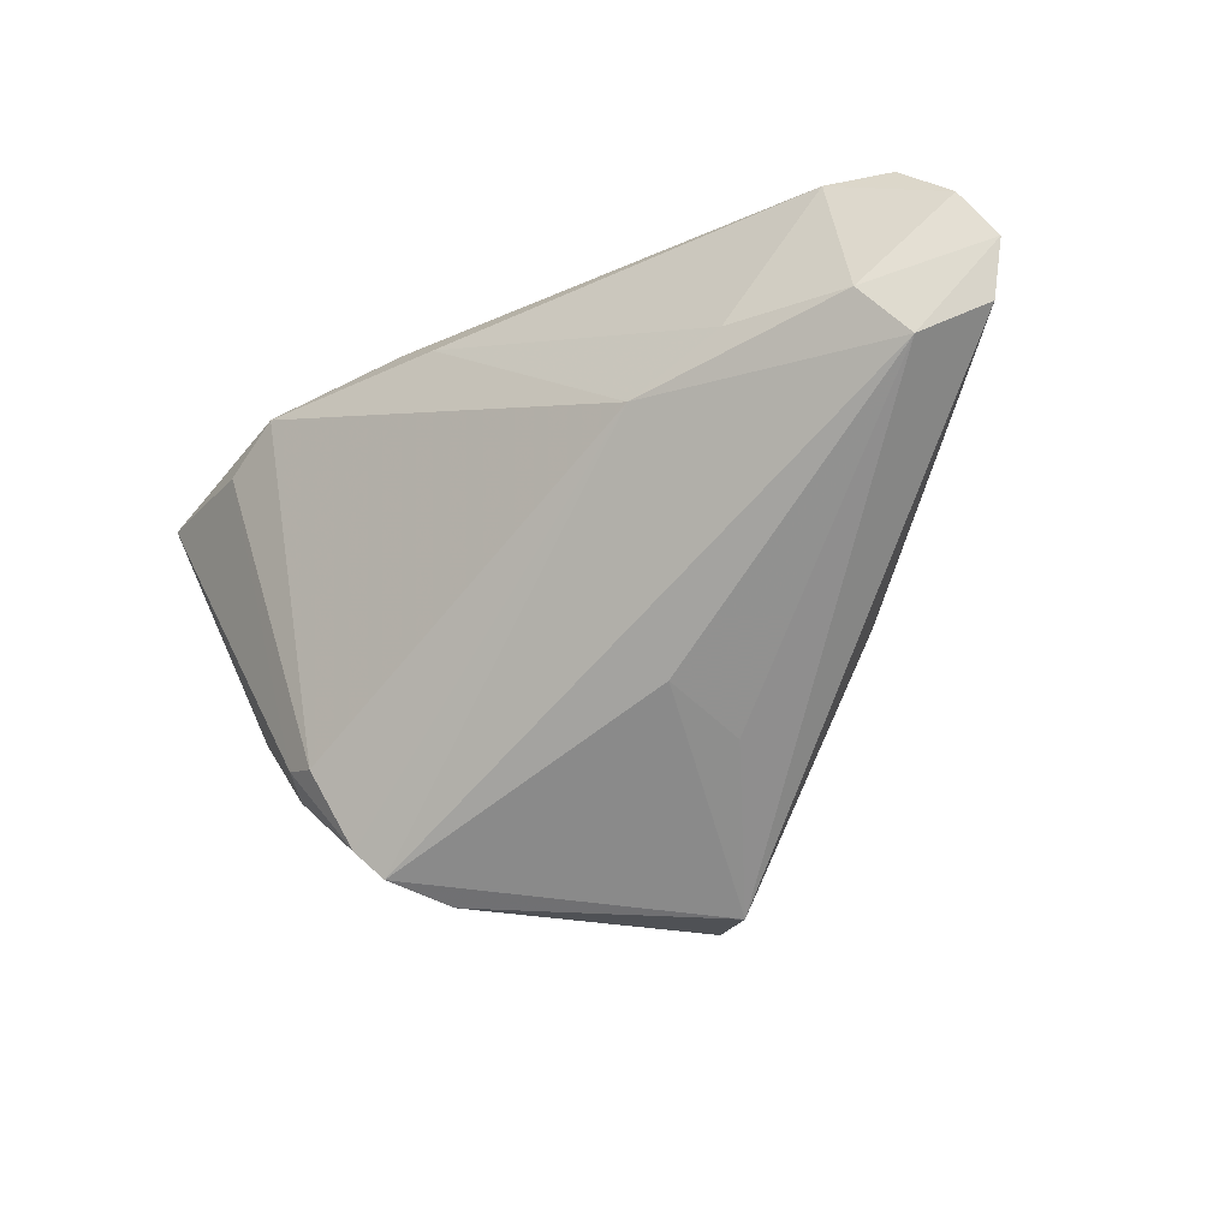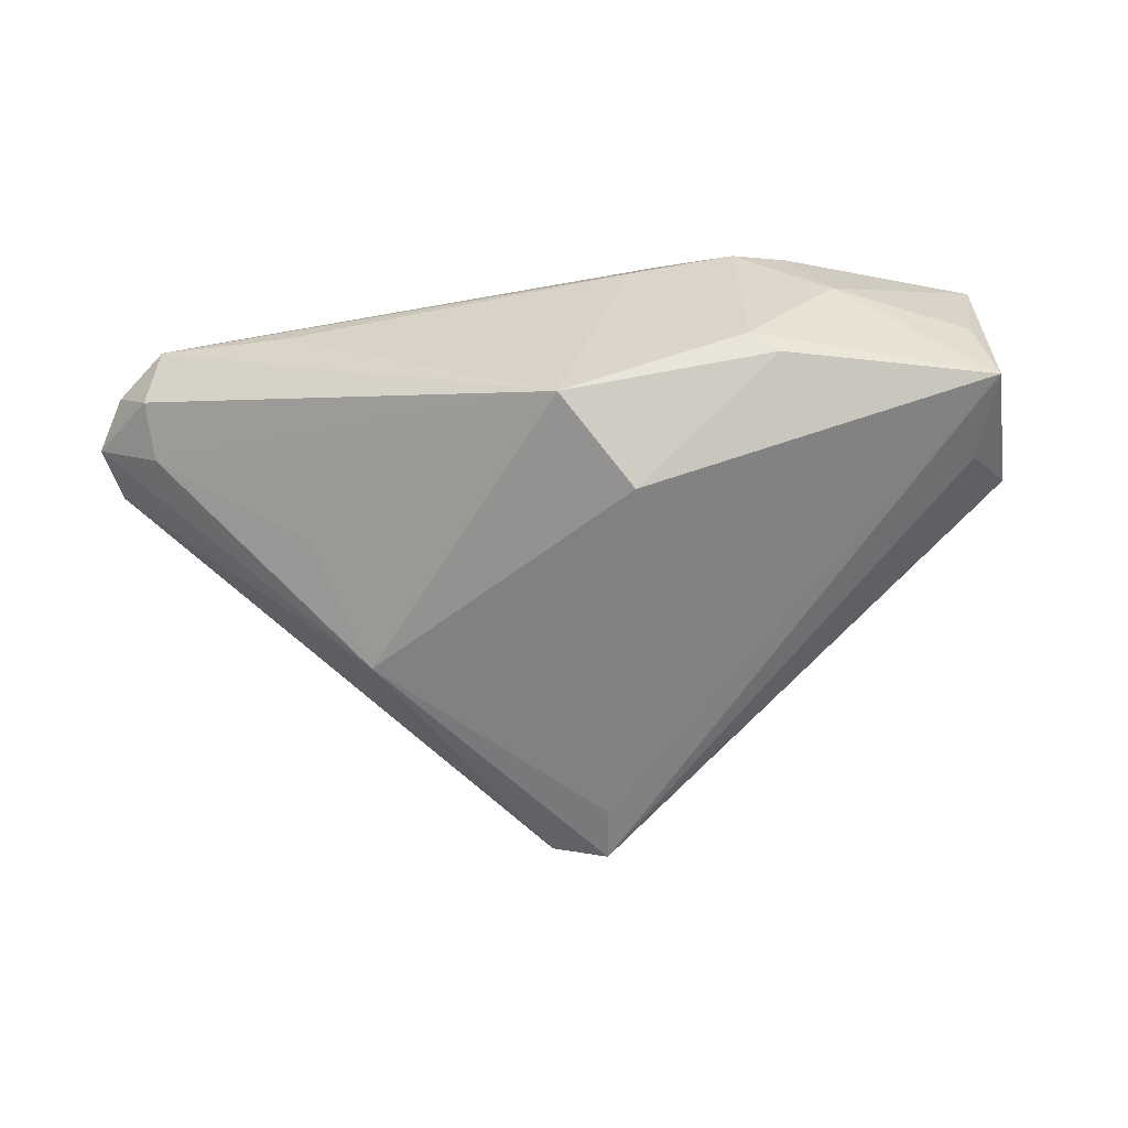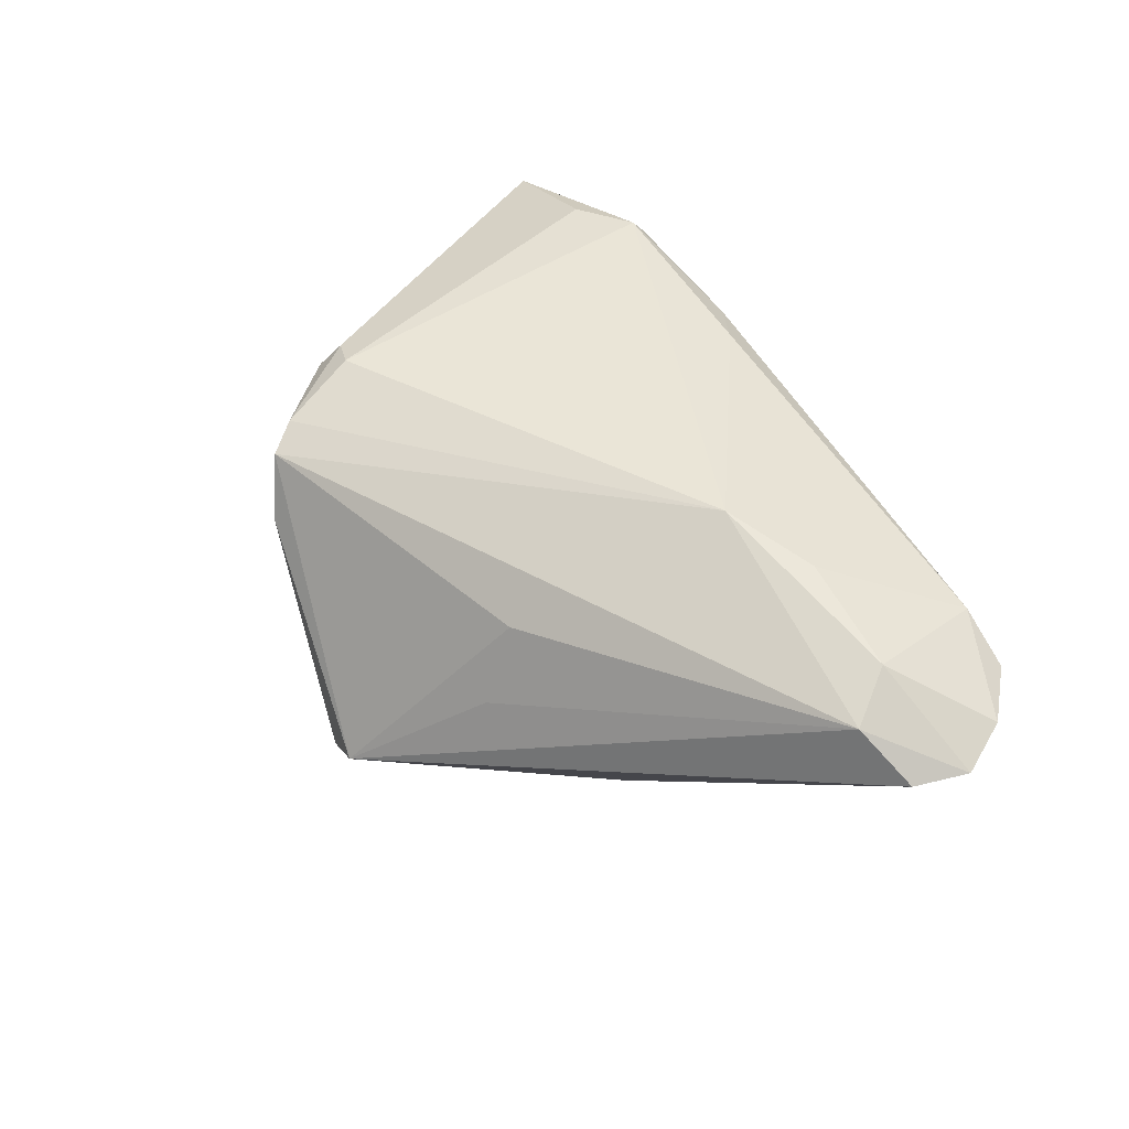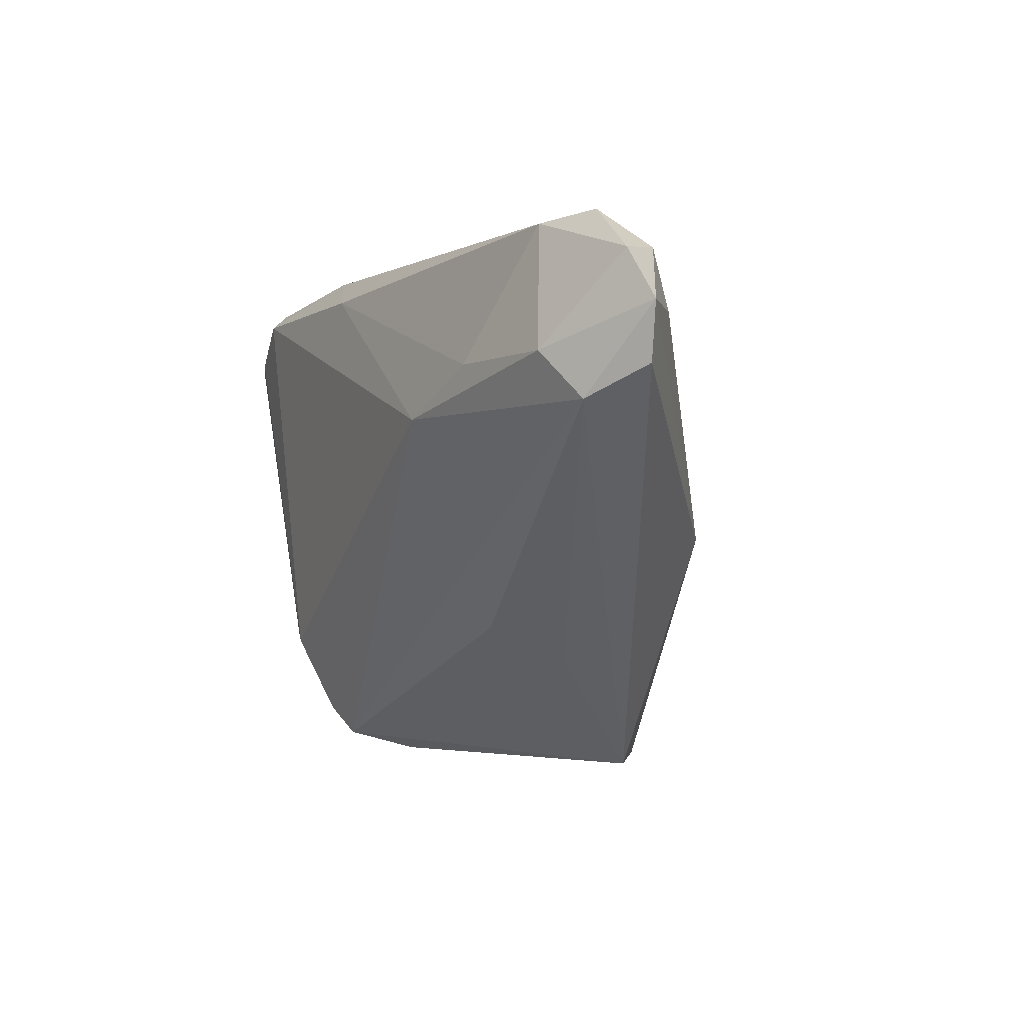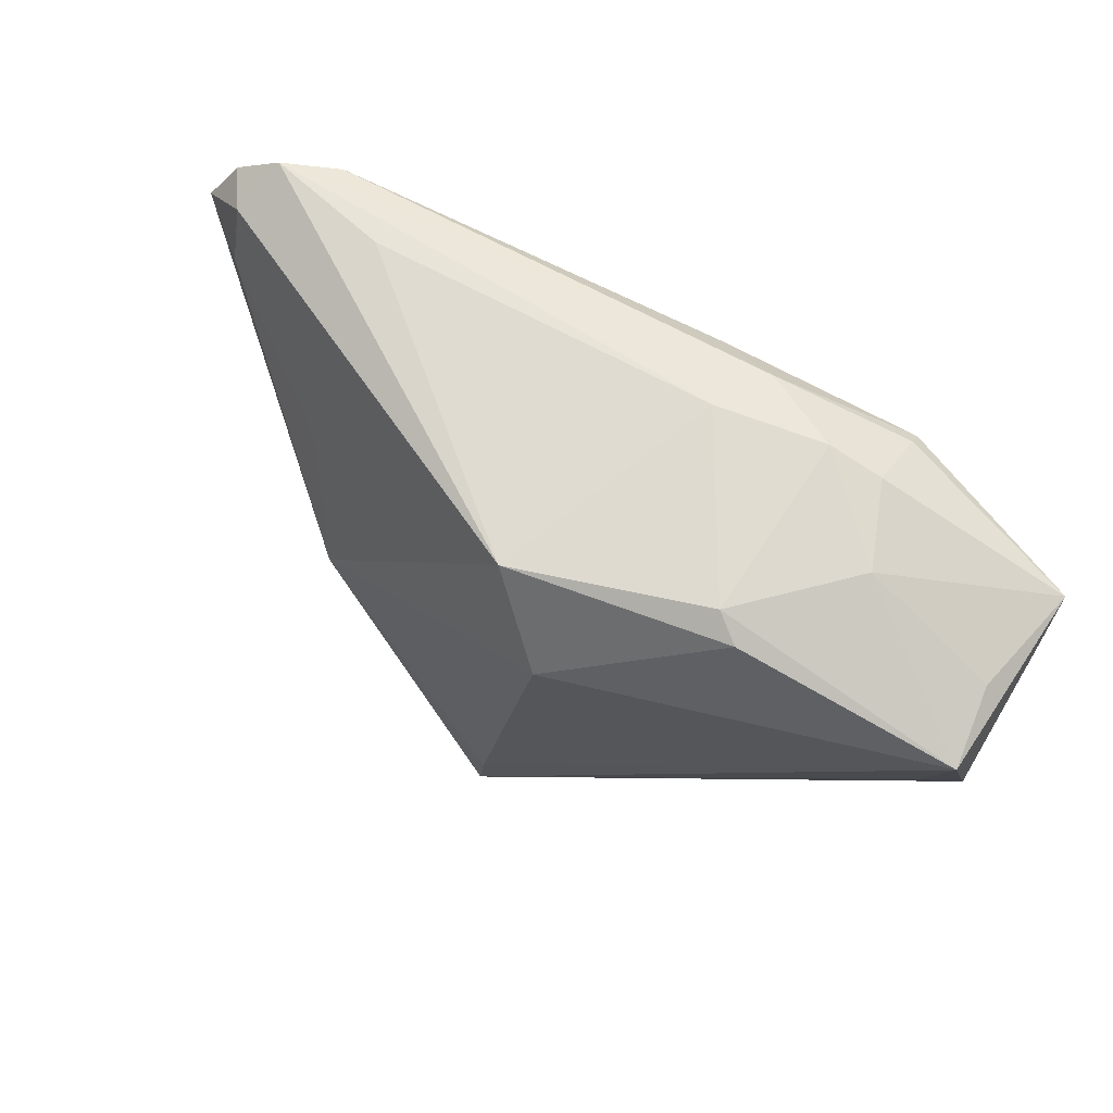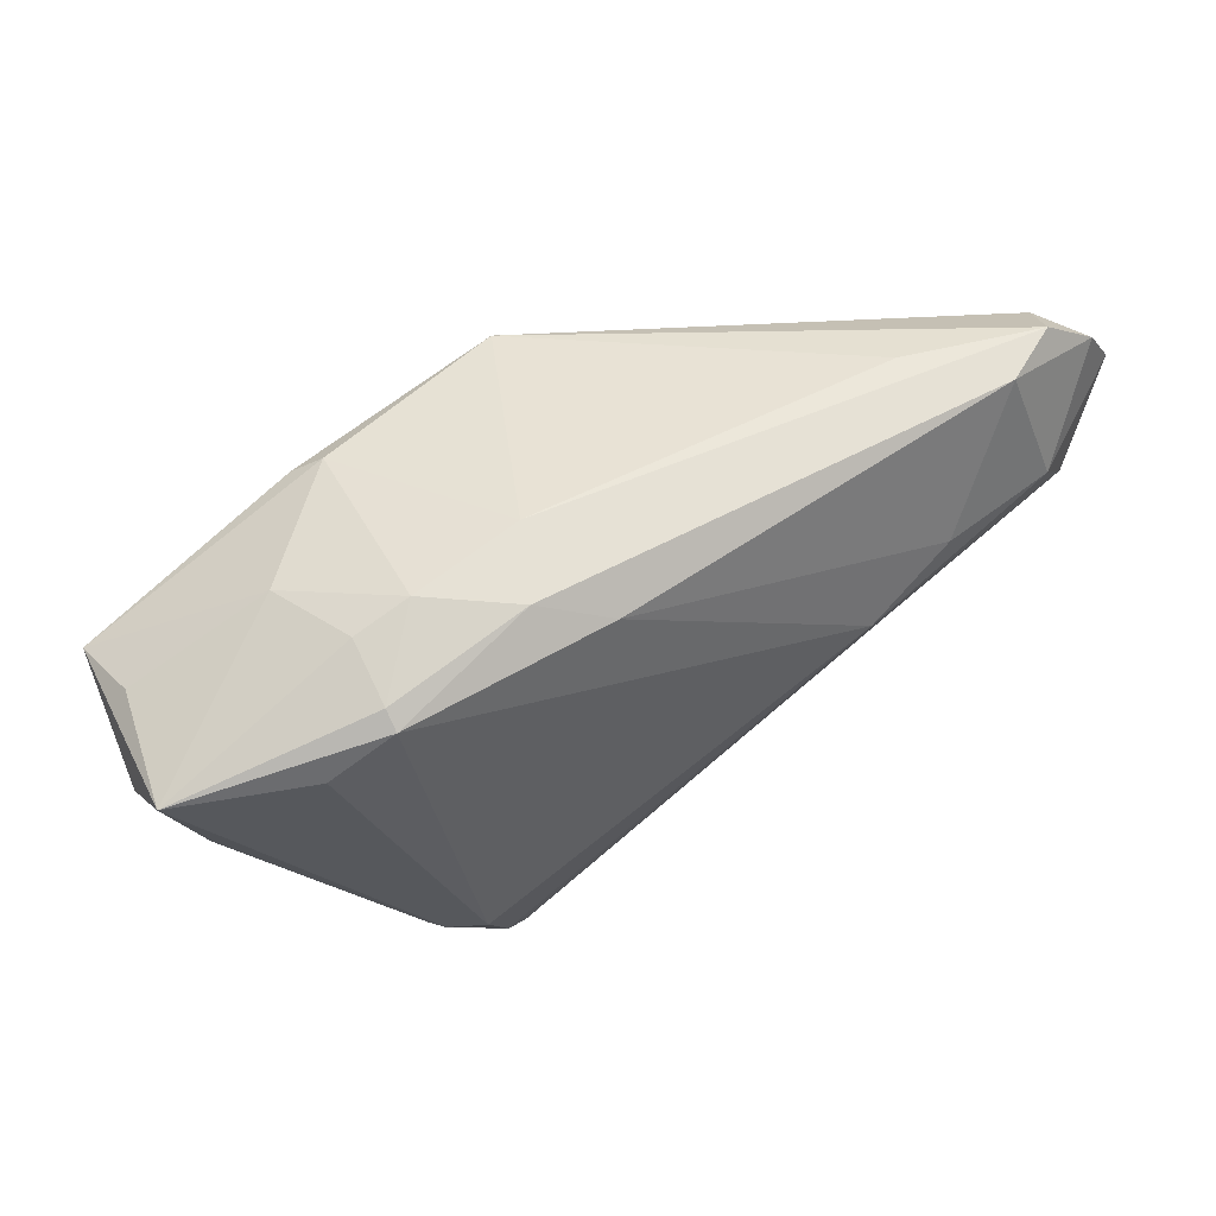
<metadata>
{"format":"obj","ext":"obj","renderer":"f3d","projection":"perspective","resolution":1024,"background":"white","views":[{"elev":-22.7,"azim":39.5,"up":"+Y"},{"elev":-66.7,"azim":-169.6,"up":"+Z"},{"elev":45.6,"azim":64.2,"up":"+Z"},{"elev":-0.2,"azim":65.4,"up":"+Y"},{"elev":59.9,"azim":-146.9,"up":"+Y"},{"elev":52.5,"azim":-27.1,"up":"+Y"}]}
</metadata>
<code>
v 0.04518 0.02054 0.002769
v 0.03699 0.03021 0.01381
v -0.008729 0.02604 0.01941
v -0.01439 -0.03046 0.0078
v 0.01868 0.01023 0.0209
v 0.02839 0.01581 0.0188
v 0.04924 0.02657 0.009856
v -0.03844 0.02022 0.01995
v -0.02395 -0.01688 0.01961
v 0.0529 0.02103 0.008504
v 0.04593 0.01131 0.01308
v -0.01072 0.01601 -0.0209
v -0.02569 0.03034 0.01148
v 0.023 -0.00333 -0.01317
v -0.01342 0.03121 0.008638
v -0.0007822 -0.02444 -0.01738
v -0.05245 0.01683 -0.006991
v -0.02813 -0.01593 0.01843
v 0.0004059 -0.03071 -0.01663
v -0.004251 0.02712 -0.01718
v -0.02041 -0.02549 0.01637
v -0.03165 0.02481 0.0209
v -0.02848 0.02529 -0.0113
v 0.007088 -0.03121 -0.01191
v 0.04515 0.02724 0.004628
v 0.01614 -0.01752 0.0006521
v -0.04873 0.006745 -0.005198
v 0.0277 0.03121 0.006906
v -0.02914 -0.01834 0.01565
v 0.05167 0.01472 0.0083
v -0.0529 0.01951 0.01527
v -0.01624 0.02922 0.01648
v -0.04707 -0.005059 0.004697
v -0.03179 0.02854 0.01201
v -0.02554 0.02749 -0.009606
v -0.01765 -0.02849 0.01462
v 0.04297 0.03121 0.0101
v 0.02773 0.01128 -0.007413
v 0.01425 -0.01353 0.009275
v -0.01554 -0.02942 0.005032
v -0.03603 0.02706 0.00257
v -0.05237 0.001271 -0.0001793
v -0.03181 0.02639 0.01902
v 0.04156 0.01648 0.0161
v -0.05085 0.01967 0.00156
f 31 42 33
f 17 42 31
f 40 33 42
f 19 40 42
f 4 40 19
f 5 11 44
f 36 11 5
f 36 40 4
f 33 40 36
f 31 18 8
f 8 18 9
f 38 1 14
f 16 17 12
f 16 19 17
f 12 14 16
f 14 19 16
f 42 17 27
f 27 19 42
f 17 19 27
f 24 14 30
f 24 19 14
f 4 19 24
f 30 11 24
f 11 26 24
f 24 36 4
f 12 17 23
f 17 35 23
f 45 17 31
f 31 33 29
f 29 18 31
f 33 36 29
f 7 25 37
f 2 7 37
f 44 7 2
f 9 18 21
f 5 9 21
f 21 36 5
f 18 29 21
f 21 29 36
f 39 26 11
f 11 36 39
f 39 24 26
f 36 24 39
f 10 1 25
f 25 7 10
f 30 14 10
f 14 1 10
f 10 11 30
f 10 44 11
f 10 7 44
f 5 44 6
f 44 2 6
f 6 3 5
f 6 2 3
f 35 15 20
f 37 25 20
f 20 23 35
f 12 23 20
f 25 1 20
f 1 38 20
f 20 38 14
f 20 14 12
f 13 15 35
f 43 34 31
f 43 13 34
f 28 15 37
f 37 20 28
f 28 20 15
f 34 13 41
f 41 13 35
f 41 45 31
f 31 34 41
f 17 45 41
f 41 35 17
f 31 8 22
f 22 43 31
f 22 9 5
f 22 8 9
f 5 3 22
f 13 43 32
f 15 13 32
f 3 2 32
f 37 15 32
f 32 2 37
f 32 22 3
f 43 22 32

</code>
